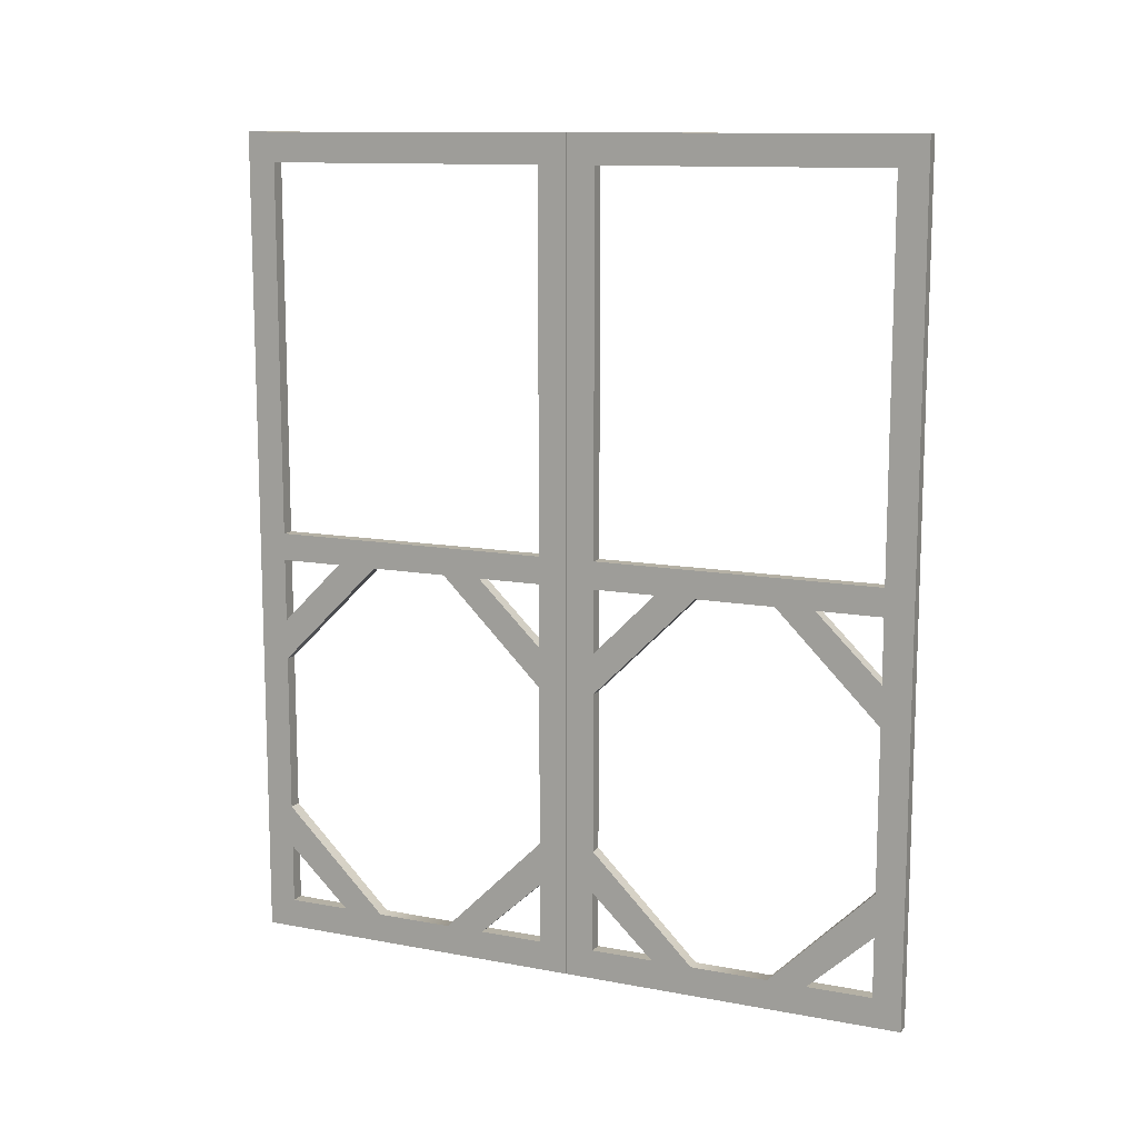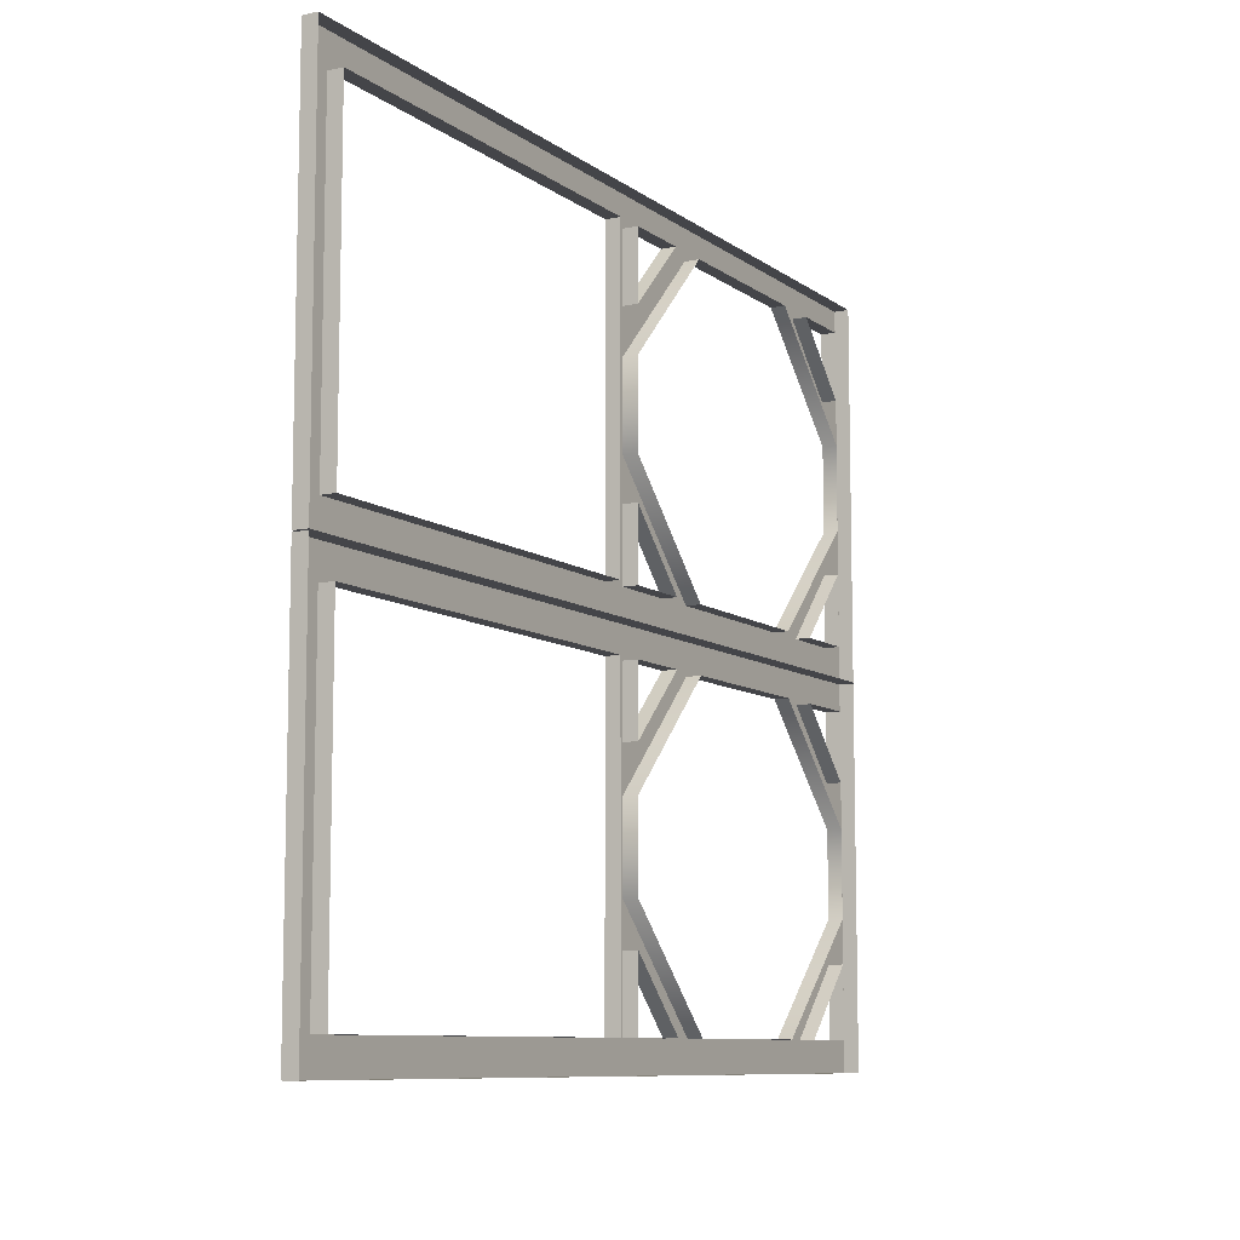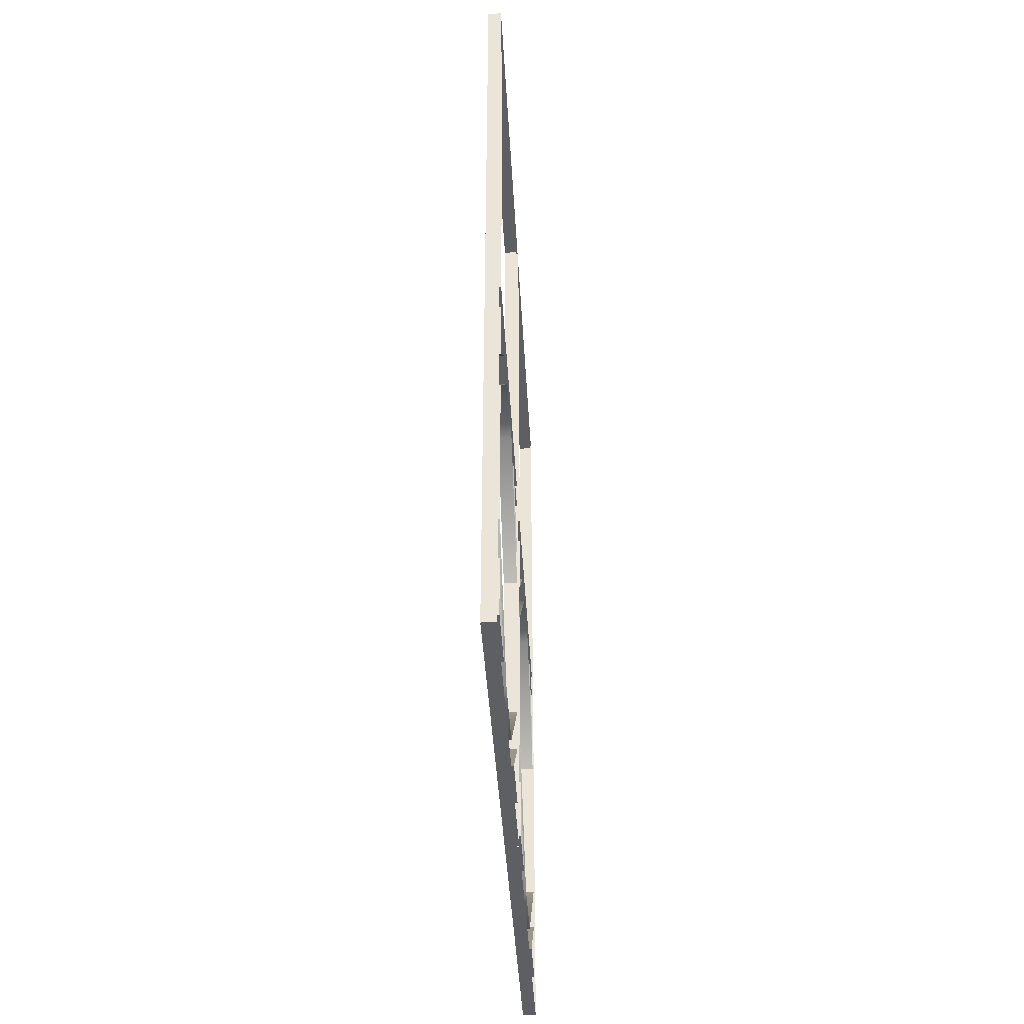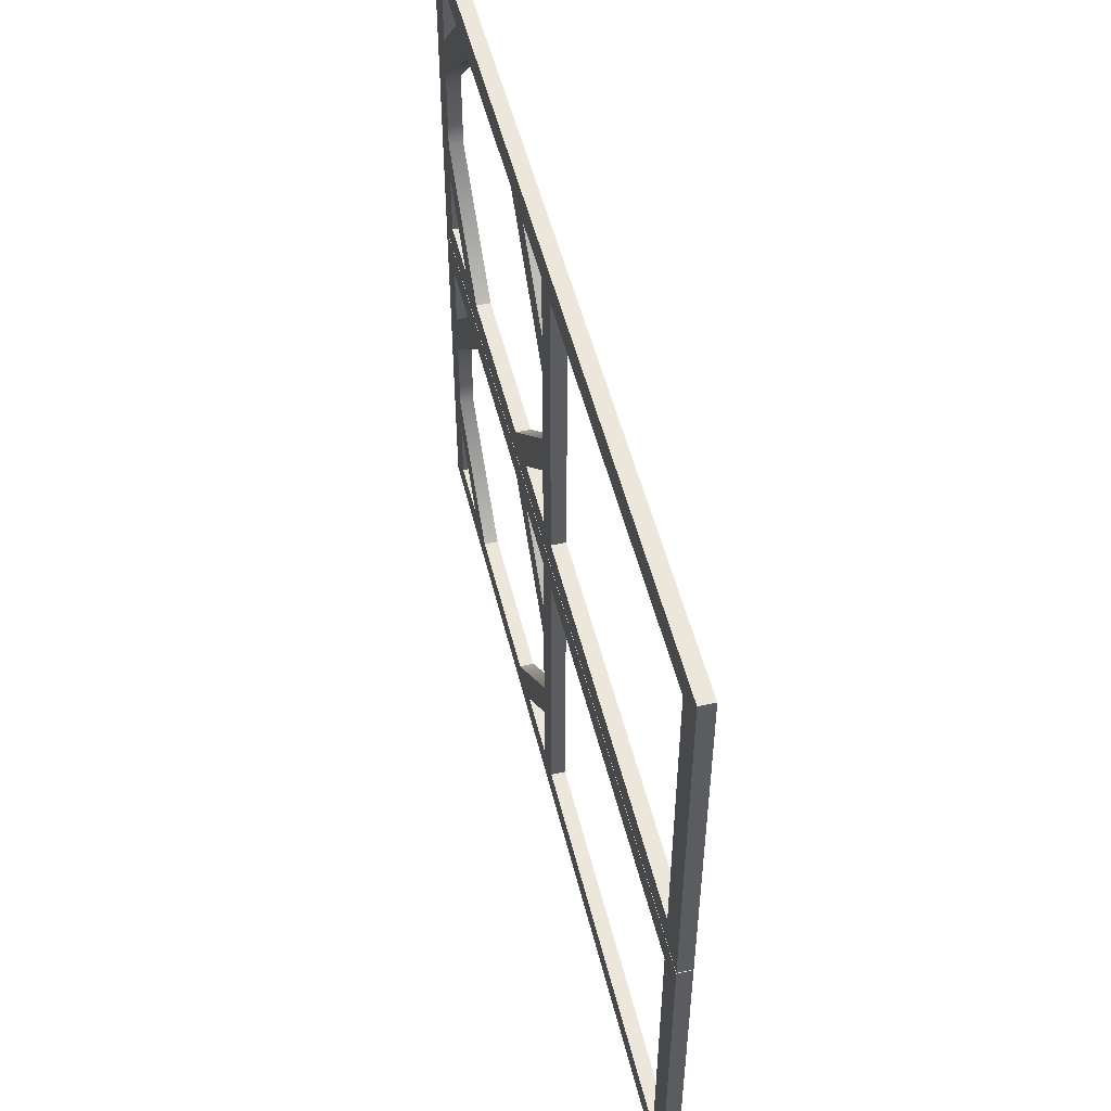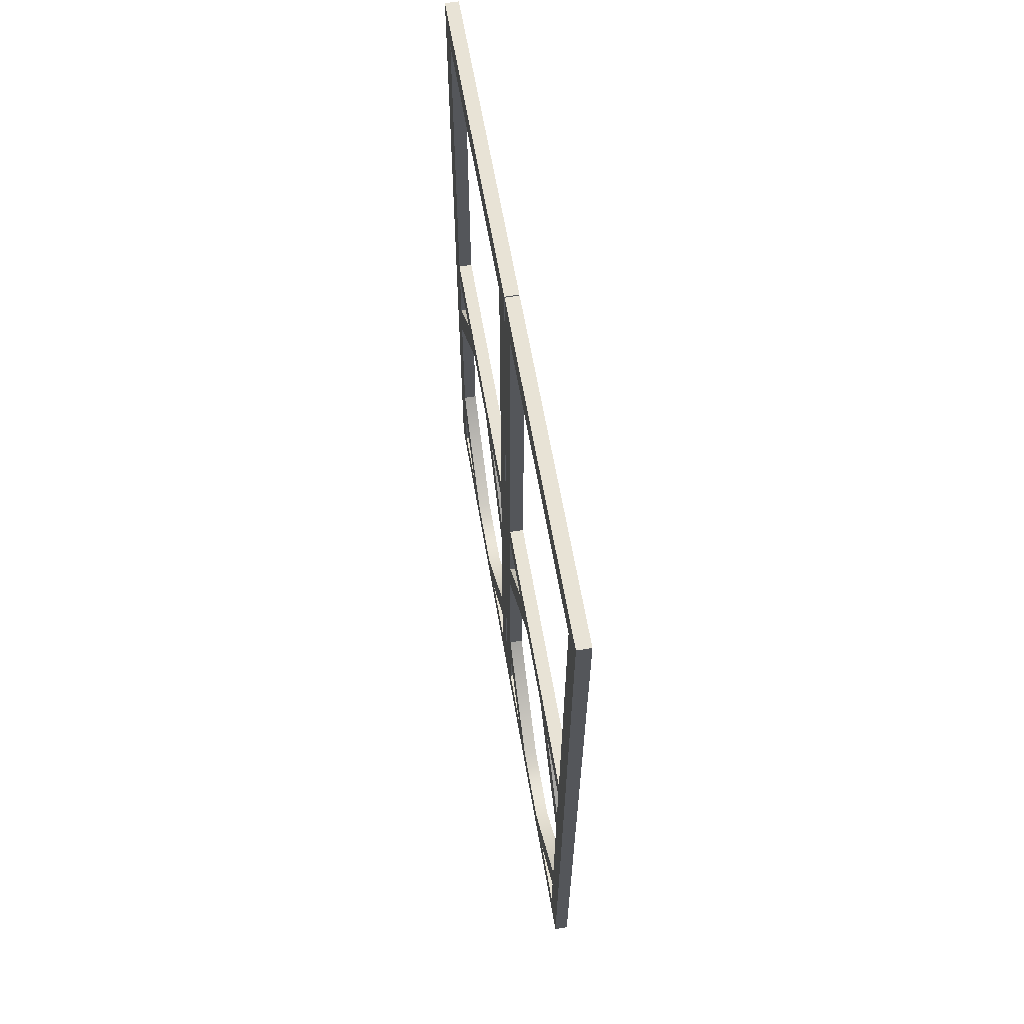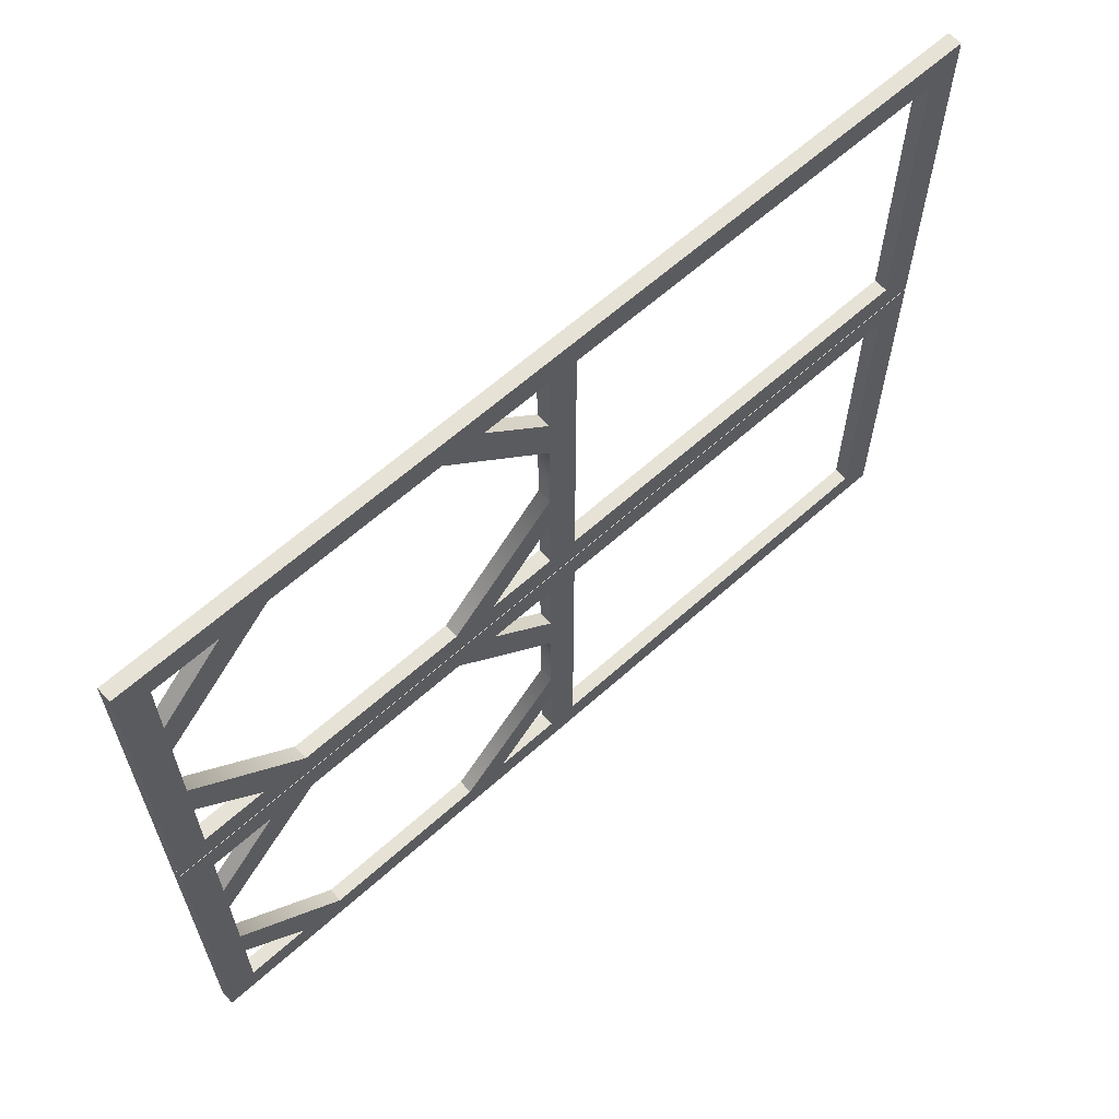
<metadata>
{"format":"obj","ext":"obj","renderer":"f3d","projection":"perspective","resolution":1024,"background":"white","views":[{"elev":11.8,"azim":114.3,"up":"+Y"},{"elev":-9.1,"azim":-150.6,"up":"+Z"},{"elev":-40.8,"azim":-176.9,"up":"+Y"},{"elev":51.0,"azim":166.4,"up":"+Z"},{"elev":62.5,"azim":170.3,"up":"+Y"},{"elev":63.0,"azim":47.8,"up":"+Z"}]}
</metadata>
<code>
v  2.999 91.35 46.85
v  2.999 91.35 29.45
v  2.999 97.44 29.45
v  2.999 97.44 46.85
v  2.999 97.44 0.1001
v  2.999 97.44 6.375
v  2.999 91.35 6.375
v  2.999 91.35 0.1001
v  2.999 179.9 69.92
v  2.999 179.9 6.375
v  2.999 186.5 6.375
v  2.999 186.5 69.92
v  2.999 10.05 29.45
v  2.999 10.05 46.85
v  2.999 3.52 46.85
v  2.999 3.52 29.45
v  2.999 97.44 69.92
v  2.999 179.9 76.2
v  2.999 97.44 76.2
v  2.999 32.9 69.92
v  2.999 68.36 69.92
v  2.999 68.36 76.2
v  2.999 32.9 76.2
v  2.999 32.9 0.1001
v  2.999 68.36 0.1001
v  2.999 68.36 6.375
v  2.999 32.9 6.375
v  2.999 179.9 0.1001
v  2.999 23.32 69.92
v  2.999 23.32 76.2
v  2.999 77.31 76.2
v  2.999 77.31 69.92
v  2.999 23.32 0.1001
v  2.999 23.32 6.375
v  2.999 77.31 6.375
v  2.999 77.31 0.1001
v  2.999 91.35 20.8
v  2.999 97.44 20.8
v  2.999 97.44 55.95
v  2.999 91.35 55.95
v  2.999 10.05 55.95
v  2.999 3.52 55.95
v  2.999 3.52 20.8
v  2.999 10.05 20.8
v  2.999 91.35 76.2
v  2.999 91.35 69.92
v  2.999 10.05 69.92
v  2.999 10.05 76.2
v  2.999 3.52 6.375
v  2.999 10.05 6.375
v  2.999 10.05 0.1001
v  2.999 186.5 76.2
v  2.999 3.52 69.92
v  2.999 3.52 0.1001
v  0 3.52 0.1001
v  0 3.52 6.375
v  0 3.52 20.8
v  0 3.52 29.45
v  0 3.52 46.85
v  0 3.52 55.95
v  0 3.52 69.92
v  2.999 3.52 76.2
v  0 3.52 76.2
v  0 10.05 76.2
v  0 23.32 76.2
v  0 32.9 76.2
v  0 68.36 76.2
v  0 77.31 76.2
v  0 91.35 76.2
v  0 97.44 76.2
v  0 179.9 76.2
v  0 186.5 76.2
v  0 186.5 69.92
v  0 186.5 6.375
v  2.999 186.5 0.1001
v  0 186.5 0.1001
v  0 179.9 0.1001
v  0 97.44 0.1001
v  0 91.35 0.1001
v  0 77.31 0.1001
v  0 68.36 0.1001
v  0 32.9 0.1001
v  0 23.32 0.1001
v  0 10.05 0.1001
v  0 23.32 69.92
v  0 10.05 69.92
v  0 10.05 55.95
v  0 10.05 20.8
v  0 10.05 6.375
v  0 23.32 6.375
v  0 97.44 69.92
v  0 97.44 55.95
v  0 77.31 6.375
v  0 91.35 6.375
v  0 91.35 20.8
v  0 68.36 69.92
v  0 32.9 69.92
v  0 10.05 46.85
v  0 10.05 29.45
v  0 32.9 6.375
v  0 68.36 6.375
v  0 91.35 29.45
v  0 91.35 46.85
v  0 179.9 6.375
v  0 179.9 69.92
v  0 97.44 46.85
v  0 97.44 29.45
v  0 97.44 6.375
v  0 97.44 20.8
v  0 91.35 69.92
v  0 77.31 69.92
v  0 91.35 55.95
v  2.999 91.35 -29.48
v  2.999 91.35 -46.88
v  2.999 97.44 -46.88
v  2.999 97.44 -29.48
v  2.999 97.44 -76.23
v  2.999 97.44 -69.96
v  2.999 91.35 -69.96
v  2.999 91.35 -76.23
v  2.999 179.9 -6.408
v  2.999 179.9 -69.96
v  2.999 186.5 -69.96
v  2.999 186.5 -6.408
v  2.999 10.05 -46.88
v  2.999 10.05 -29.48
v  2.999 3.52 -29.48
v  2.999 3.52 -46.88
v  2.999 97.44 -6.408
v  2.999 179.9 -0.1326
v  2.999 97.44 -0.1326
v  2.999 32.9 -6.408
v  2.999 68.36 -6.408
v  2.999 68.36 -0.1326
v  2.999 32.9 -0.1326
v  2.999 32.9 -76.23
v  2.999 68.36 -76.23
v  2.999 68.36 -69.96
v  2.999 32.9 -69.96
v  2.999 179.9 -76.23
v  2.999 23.32 -6.408
v  2.999 23.32 -0.1326
v  2.999 77.31 -0.1326
v  2.999 77.31 -6.408
v  2.999 23.32 -76.23
v  2.999 23.32 -69.96
v  2.999 77.31 -69.96
v  2.999 77.31 -76.23
v  2.999 91.35 -55.54
v  2.999 97.44 -55.54
v  2.999 97.44 -20.38
v  2.999 91.35 -20.38
v  2.999 10.05 -20.38
v  2.999 3.52 -20.38
v  2.999 3.52 -55.54
v  2.999 10.05 -55.54
v  2.999 91.35 -0.1326
v  2.999 91.35 -6.408
v  2.999 10.05 -6.408
v  2.999 10.05 -0.1326
v  2.999 3.52 -69.96
v  2.999 10.05 -69.96
v  2.999 10.05 -76.23
v  2.999 186.5 -0.1326
v  2.999 3.52 -6.408
v  2.999 3.52 -76.23
v  0 3.52 -76.23
v  0 3.52 -69.96
v  0 3.52 -55.54
v  0 3.52 -46.88
v  0 3.52 -29.48
v  0 3.52 -20.38
v  0 3.52 -6.408
v  2.999 3.52 -0.1326
v  0 3.52 -0.1326
v  0 10.05 -0.1326
v  0 23.32 -0.1326
v  0 32.9 -0.1326
v  0 68.36 -0.1326
v  0 77.31 -0.1326
v  0 91.35 -0.1326
v  0 97.44 -0.1326
v  0 179.9 -0.1326
v  0 186.5 -0.1326
v  0 186.5 -6.408
v  0 186.5 -69.96
v  2.999 186.5 -76.23
v  0 186.5 -76.23
v  0 179.9 -76.23
v  0 97.44 -76.23
v  0 91.35 -76.23
v  0 77.31 -76.23
v  0 68.36 -76.23
v  0 32.9 -76.23
v  0 23.32 -76.23
v  0 10.05 -76.23
v  0 23.32 -6.408
v  0 10.05 -6.408
v  0 10.05 -20.38
v  0 10.05 -55.54
v  0 10.05 -69.96
v  0 23.32 -69.96
v  0 97.44 -6.408
v  0 97.44 -20.38
v  0 77.31 -69.96
v  0 91.35 -69.96
v  0 91.35 -55.54
v  0 68.36 -6.408
v  0 32.9 -6.408
v  0 10.05 -29.48
v  0 10.05 -46.88
v  0 32.9 -69.96
v  0 68.36 -69.96
v  0 91.35 -46.88
v  0 91.35 -29.48
v  0 179.9 -69.96
v  0 179.9 -6.408
v  0 97.44 -29.48
v  0 97.44 -46.88
v  0 97.44 -69.96
v  0 97.44 -55.54
v  0 91.35 -6.408
v  0 77.31 -6.408
v  0 91.35 -20.38
g 5x6_double_wood_door
f 1 2 3 4
f 5 6 7 8
f 9 10 11 12
f 13 14 15 16
f 17 9 18 19
f 20 21 22 23
f 24 25 26 27
f 5 28 10 6
f 29 20 23 30
f 31 22 21 32
f 33 24 27 34
f 35 26 25 36
f 2 37 38 3
f 39 40 1 4
f 14 41 42 15
f 43 44 13 16
f 14 20 29 41
f 13 44 34 27
f 1 40 32 21
f 45 31 32 46
f 7 35 36 8
f 26 35 37 2
f 47 29 30 48
f 17 46 40 39
f 7 6 38 37
f 49 50 44 43
f 34 50 51 33
f 9 12 52 18
f 42 41 47 53
f 50 49 54 51
f 55 54 49 56
f 56 49 43 57
f 57 43 16 58
f 58 16 15 59
f 59 15 42 60
f 60 42 53 61
f 61 53 62 63
f 63 62 48 64
f 64 48 30 65
f 65 30 23 66
f 66 23 22 67
f 67 22 31 68
f 68 31 45 69
f 69 45 19 70
f 70 19 18 71
f 71 18 52 72
f 72 52 12 73
f 73 12 11 74
f 74 11 75 76
f 76 75 28 77
f 77 28 5 78
f 78 5 8 79
f 79 8 36 80
f 80 36 25 81
f 81 25 24 82
f 82 24 33 83
f 83 33 51 84
f 84 51 54 55
f 85 29 47 86
f 86 47 41 87
f 87 41 29 85
f 88 44 50 89
f 89 50 34 90
f 90 34 44 88
f 91 17 39 92
f 93 35 7 94
f 94 7 37 95
f 95 37 35 93
f 96 21 20 97
f 97 20 14 98
f 98 14 13 99
f 99 13 27 100
f 100 27 26 101
f 101 26 2 102
f 102 2 1 103
f 103 1 21 96
f 104 10 9 105
f 105 9 17 91
f 106 4 3 107
f 108 6 10 104
f 109 38 6 108
f 110 46 32 111
f 111 32 40 112
f 112 40 46 110
f 45 46 17 19
f 75 11 10 28
f 62 53 47 48
f 109 107 3 38
f 106 92 39 4
f 113 114 115 116
f 117 118 119 120
f 121 122 123 124
f 125 126 127 128
f 129 121 130 131
f 132 133 134 135
f 136 137 138 139
f 117 140 122 118
f 141 132 135 142
f 143 134 133 144
f 145 136 139 146
f 147 138 137 148
f 114 149 150 115
f 151 152 113 116
f 126 153 154 127
f 155 156 125 128
f 126 132 141 153
f 125 156 146 139
f 113 152 144 133
f 157 143 144 158
f 119 147 148 120
f 138 147 149 114
f 159 141 142 160
f 129 158 152 151
f 119 118 150 149
f 161 162 156 155
f 146 162 163 145
f 121 124 164 130
f 154 153 159 165
f 162 161 166 163
f 167 166 161 168
f 168 161 155 169
f 169 155 128 170
f 170 128 127 171
f 171 127 154 172
f 172 154 165 173
f 173 165 174 175
f 175 174 160 176
f 176 160 142 177
f 177 142 135 178
f 178 135 134 179
f 179 134 143 180
f 180 143 157 181
f 181 157 131 182
f 182 131 130 183
f 183 130 164 184
f 184 164 124 185
f 185 124 123 186
f 186 123 187 188
f 188 187 140 189
f 189 140 117 190
f 190 117 120 191
f 191 120 148 192
f 192 148 137 193
f 193 137 136 194
f 194 136 145 195
f 195 145 163 196
f 196 163 166 167
f 197 141 159 198
f 198 159 153 199
f 199 153 141 197
f 200 156 162 201
f 201 162 146 202
f 202 146 156 200
f 203 129 151 204
f 205 147 119 206
f 206 119 149 207
f 207 149 147 205
f 208 133 132 209
f 209 132 126 210
f 210 126 125 211
f 211 125 139 212
f 212 139 138 213
f 213 138 114 214
f 214 114 113 215
f 215 113 133 208
f 216 122 121 217
f 217 121 129 203
f 218 116 115 219
f 220 118 122 216
f 221 150 118 220
f 222 158 144 223
f 223 144 152 224
f 224 152 158 222
f 157 158 129 131
f 187 123 122 140
f 174 165 159 160
f 221 219 115 150
f 218 204 151 116

</code>
